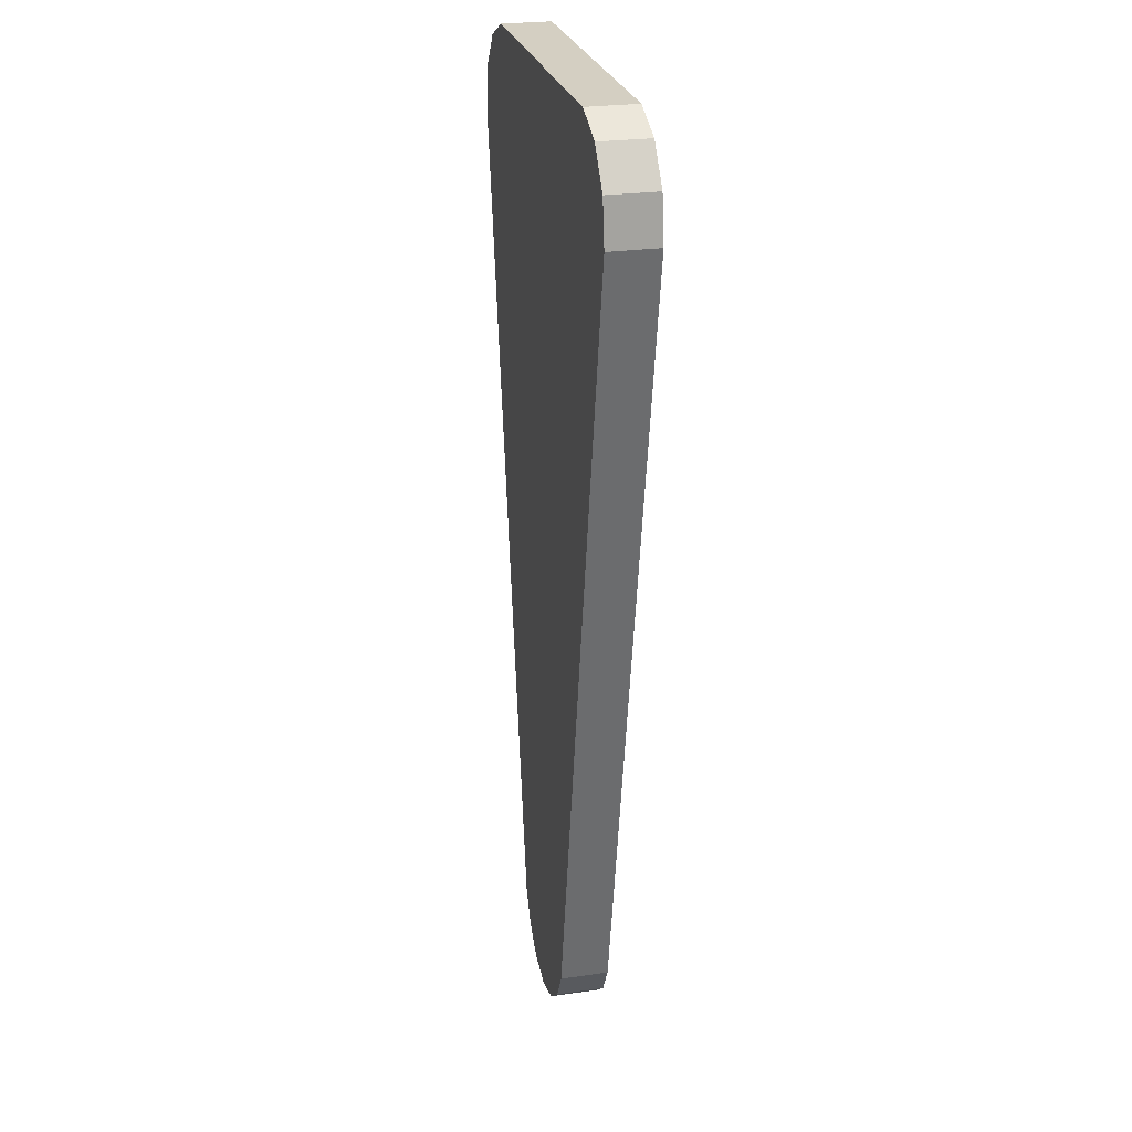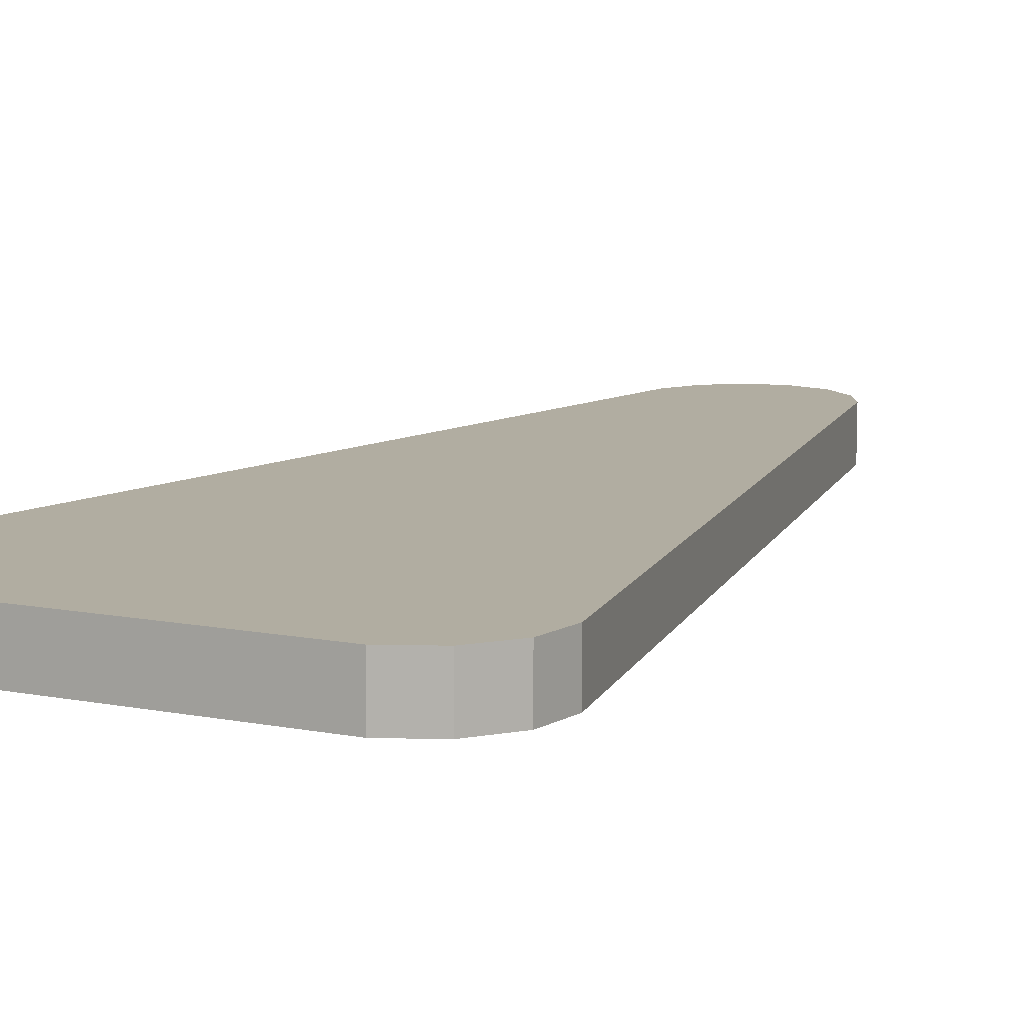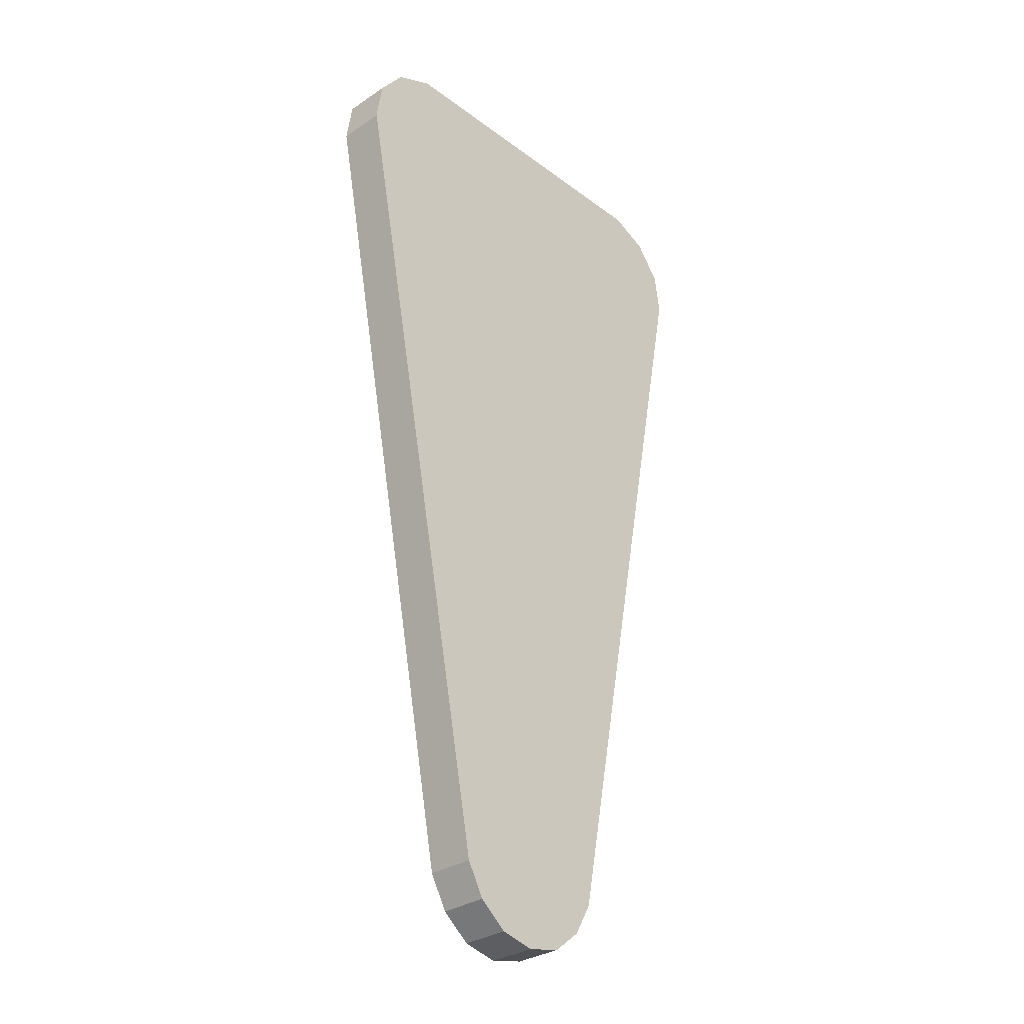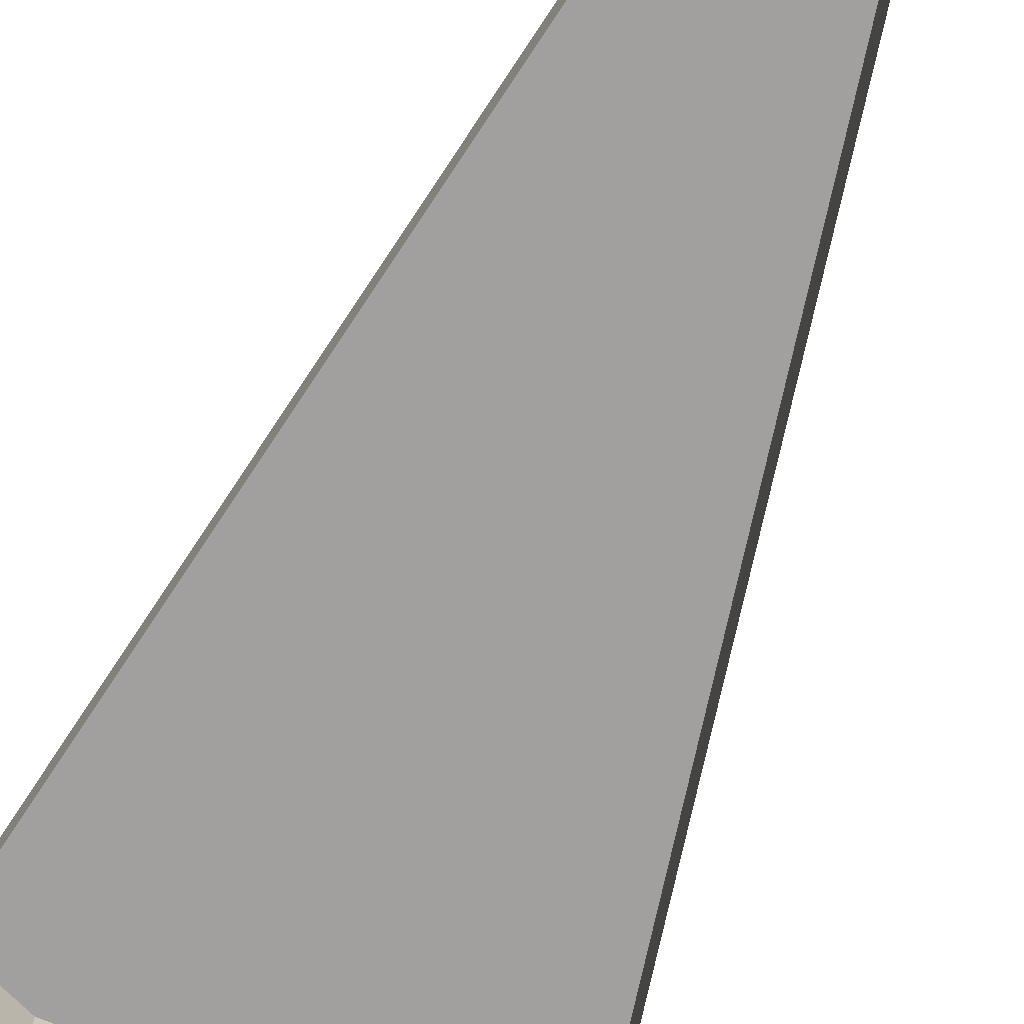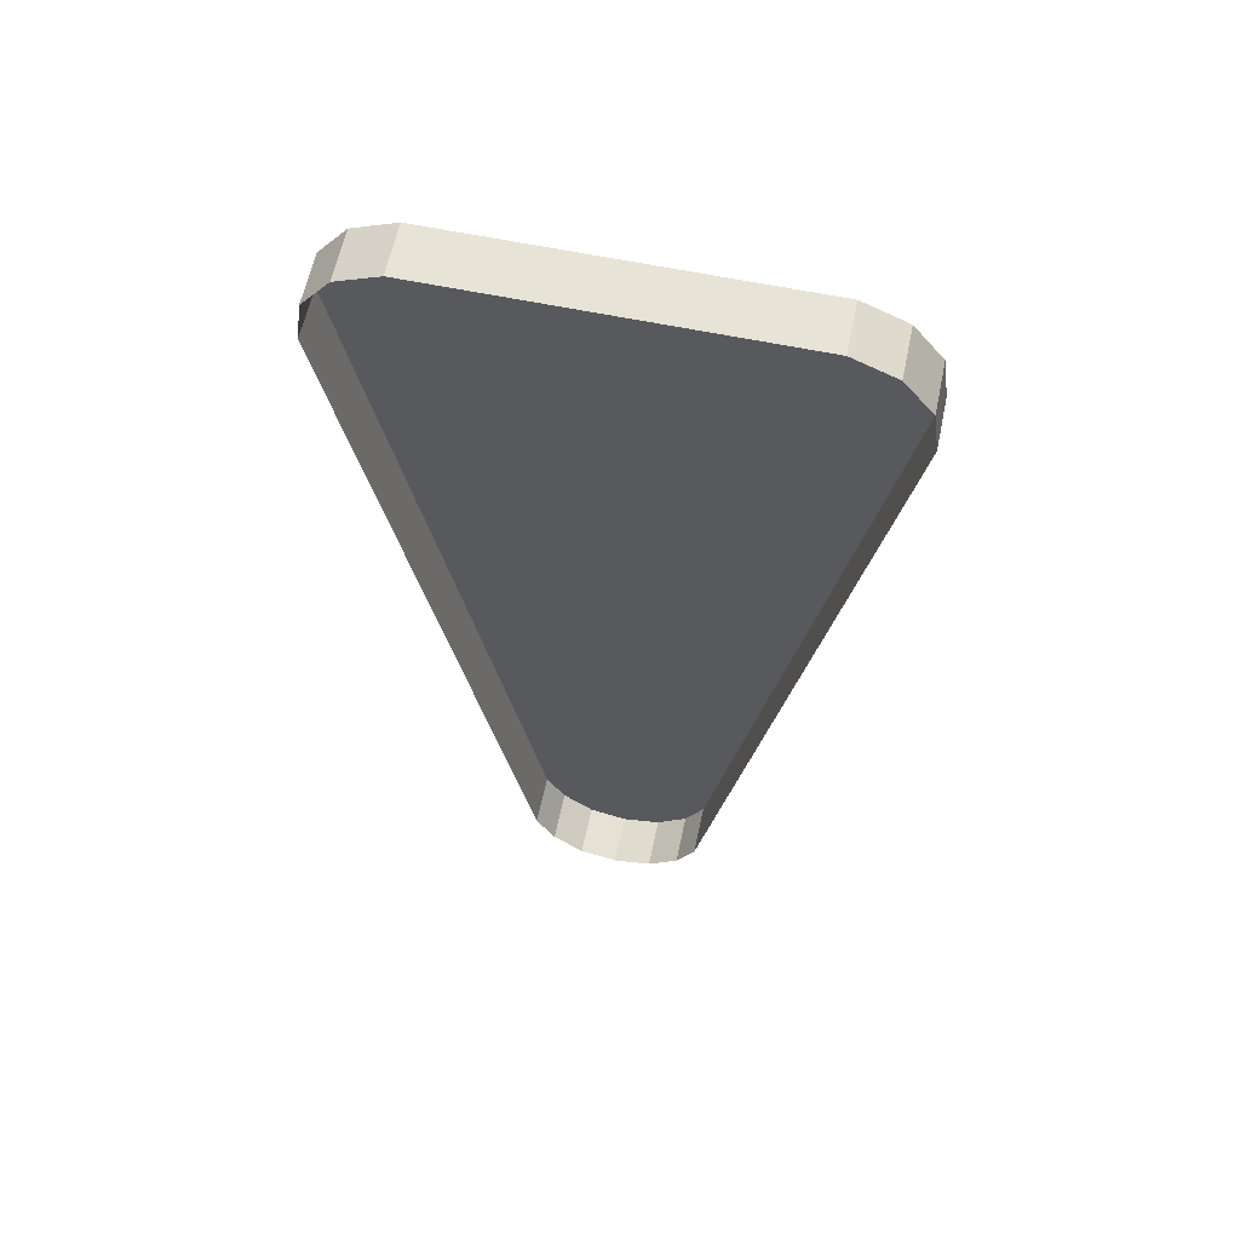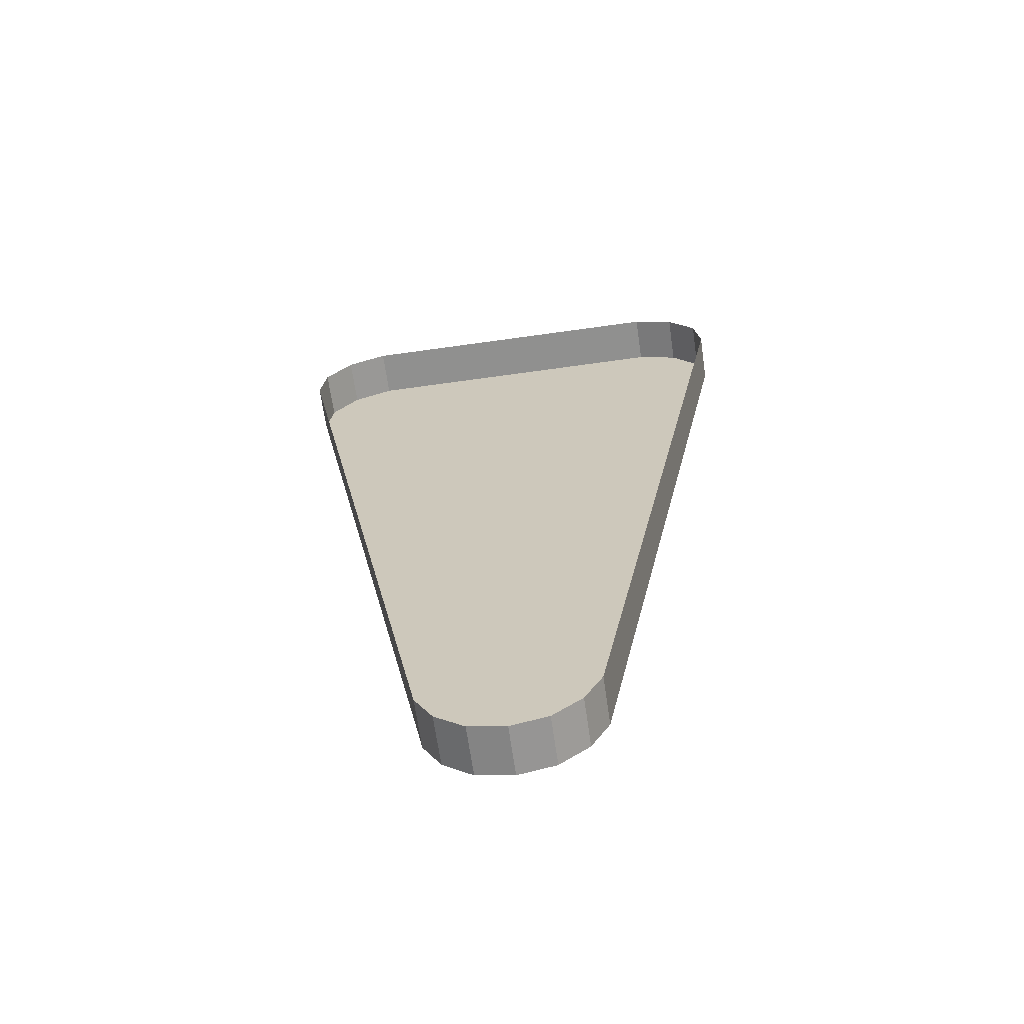
<metadata>
{"format":"obj","ext":"obj","renderer":"f3d","projection":"perspective","resolution":1024,"background":"white","views":[{"elev":25.6,"azim":77.0,"up":"+Y"},{"elev":10.3,"azim":-153.0,"up":"+Z"},{"elev":-31.3,"azim":-46.5,"up":"+Y"},{"elev":-71.8,"azim":-22.6,"up":"+Z"},{"elev":61.4,"azim":-168.1,"up":"+Y"},{"elev":-65.6,"azim":-171.9,"up":"+Y"}]}
</metadata>
<code>
o LM_L_LSL_UnderPF
v -370.3 705.2 -28.22
v -370.3 705.2 -32.93
v -374.3 706.9 -32.93
v -367.7 701.7 -28.22
v -367.7 701.7 -32.93
v -370.3 705.2 -32.93
v -374.3 706.9 -28.22
v -370.3 705.2 -28.22
v -367.7 701.7 -28.22
v -370.3 705.2 -32.93
v -374.3 706.9 -28.22
v -374.3 706.9 -32.93
v -406.2 706.9 -32.93
v -367.1 697.5 -28.22
v -367.1 697.5 -32.93
v -367.7 701.7 -32.93
v -367.7 701.7 -28.22
v -367.1 697.5 -28.22
v -367.7 701.7 -32.93
v -367.1 697.5 -28.22
v -370.3 705.2 -28.22
v -374.3 706.9 -28.22
v -367.7 701.7 -28.22
v -406.2 706.9 -28.22
v -374.3 706.9 -28.22
v -406.2 706.9 -32.93
v -413.5 697.5 -28.22
v -406.2 706.9 -32.93
v -410.2 705.2 -32.93
v -410.2 705.2 -28.22
v -406.2 706.9 -28.22
v -406.2 706.9 -32.93
v -410.2 705.2 -28.22
v -406.2 706.9 -28.22
v -410.2 705.2 -32.93
v -412.8 701.7 -32.93
v -412.8 701.7 -28.22
v -410.2 705.2 -28.22
v -410.2 705.2 -32.93
v -412.8 701.7 -28.22
v -412.8 701.7 -28.22
v -412.8 701.7 -32.93
v -413.5 697.5 -32.93
v -410.2 705.2 -28.22
v -412.8 701.7 -28.22
v -413.5 697.5 -28.22
v -412.8 701.7 -28.22
v -413.5 697.5 -32.93
v -367.1 697.5 -28.22
v -382.2 618.9 -28.22
v -367.1 697.5 -32.93
v -367.1 697.5 -28.22
v -413.5 697.5 -28.22
v -398.3 618.9 -28.22
v -413.5 697.5 -28.22
v -413.5 697.5 -32.93
v -398.3 618.9 -32.93
v -382.2 618.9 -28.22
v -382.2 618.9 -32.93
v -367.1 697.5 -32.93
v -398.3 618.9 -28.22
v -382.2 618.9 -28.22
v -367.1 697.5 -28.22
v -398.3 618.9 -28.22
v -413.5 697.5 -28.22
v -398.3 618.9 -32.93
v -384 615.7 -32.93
v -382.2 618.9 -32.93
v -382.2 618.9 -28.22
v -384 615.7 -28.22
v -384 615.7 -32.93
v -382.2 618.9 -28.22
v -386.8 613.4 -32.93
v -384 615.7 -32.93
v -384 615.7 -28.22
v -398.3 618.9 -28.22
v -398.3 618.9 -32.93
v -396.6 615.7 -32.93
v -398.3 618.9 -28.22
v -384 615.7 -28.22
v -382.2 618.9 -28.22
v -390.3 612.7 -32.93
v -386.8 613.4 -32.93
v -386.8 613.4 -28.22
v -386.8 613.4 -28.22
v -386.8 613.4 -32.93
v -384 615.7 -28.22
v -396.6 615.7 -28.22
v -396.6 615.7 -32.93
v -393.8 613.4 -32.93
v -393.8 613.4 -28.22
v -393.8 613.4 -32.93
v -390.3 612.7 -32.93
v -396.6 615.7 -28.22
v -398.3 618.9 -28.22
v -396.6 615.7 -32.93
v -396.6 615.7 -28.22
v -384 615.7 -28.22
v -398.3 618.9 -28.22
v -390.3 612.7 -28.22
v -390.3 612.7 -32.93
v -386.8 613.4 -28.22
v -390.3 612.7 -28.22
v -386.8 613.4 -28.22
v -384 615.7 -28.22
v -384 615.7 -28.22
v -396.6 615.7 -28.22
v -390.3 612.7 -28.22
v -390.3 612.7 -28.22
v -393.8 613.4 -28.22
v -390.3 612.7 -32.93
v -393.8 613.4 -28.22
v -396.6 615.7 -28.22
v -393.8 613.4 -32.93
v -396.6 615.7 -28.22
v -393.8 613.4 -28.22
v -390.3 612.7 -28.22
f 3 2 1
f 6 5 4
f 3 1 7
f 10 9 8
f 13 12 11
f 16 15 14
f 19 18 17
f 22 21 20
f 21 23 20
f 26 25 24
f 27 22 20
f 30 29 28
f 33 32 31
f 34 22 27
f 37 36 35
f 40 39 38
f 43 42 41
f 44 34 27
f 27 45 44
f 48 47 46
f 51 50 49
f 54 53 52
f 57 56 55
f 60 59 58
f 63 62 61
f 66 65 64
f 69 68 67
f 72 71 70
f 75 74 73
f 78 77 76
f 81 80 79
f 84 83 82
f 87 86 85
f 90 89 88
f 93 92 91
f 96 95 94
f 99 98 97
f 102 101 100
f 105 104 103
f 108 107 106
f 111 110 109
f 114 113 112
f 117 116 115

</code>
